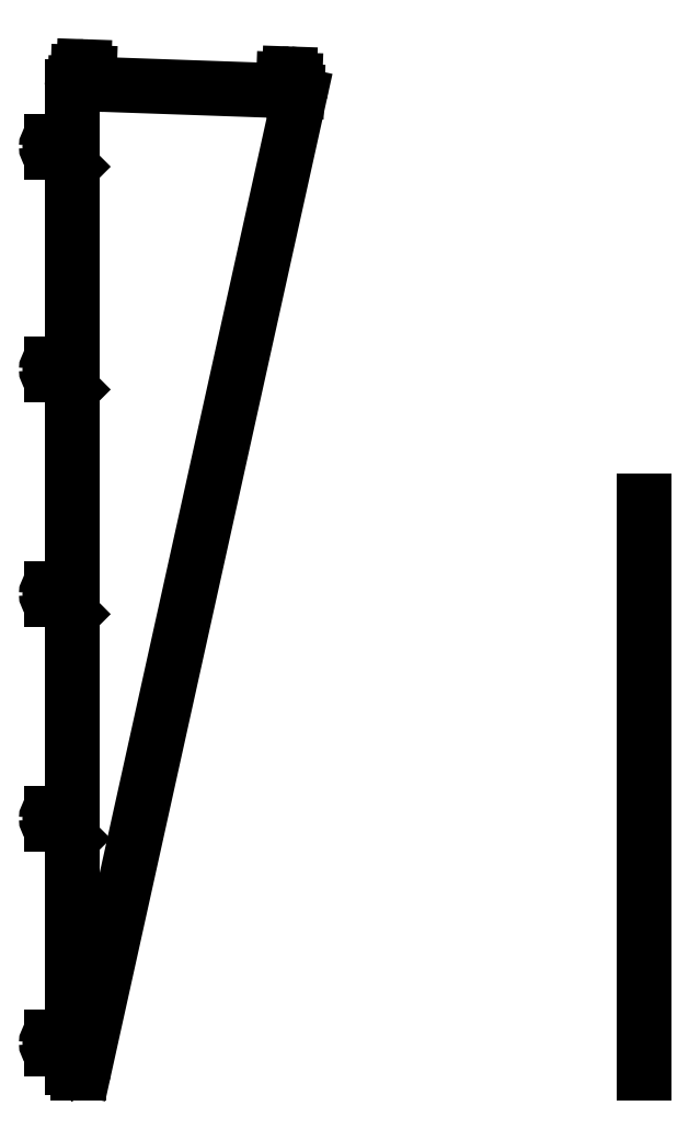
<metadata>
{"format":"dxf","ext":"dxf","renderer":"ezdxf+matplotlib","layout":"modelspace","background":"white","min_lineweight":24,"dpi":150}
</metadata>
<code>
0
SECTION
2
ENTITIES
0
LINE
8
0
10
-23.53
20
62.5
30
0
11
-8.195e-34
21
62.5
31
0
0
ARC
8
0
10
-25.03
20
62.5
30
0
40
1.5
210
0
220
0
230
1
50
-180
51
0
0
LINE
8
0
10
-35
20
62.5
30
0
11
-26.53
21
62.5
31
0
0
ARC
8
0
10
-35
20
52.5
30
0
40
10
210
0
220
-0
230
1
50
90
51
180
0
ARC
8
0
10
-35
20
52.5
30
0
40
10
210
0
220
0
230
1
50
180
51
270
0
LINE
8
0
10
-35
20
42.5
30
0
11
-26.45
21
42.5
31
0
0
ARC
8
0
10
-24.95
20
42.5
30
0
40
1.5
210
0
220
0
230
1
50
-45.05
51
180
0
LINE
8
0
10
-23.89
20
41.44
30
0
11
-8.195e-34
21
17.5
31
0
0
LINE
8
0
10
10
20
3.294e-15
30
0
11
11.85
21
3.294e-15
31
0
0
LINE
8
0
10
398.5
20
1710
30
0
11
21.61
21
7.839
31
0
0
CIRCLE
8
0
10
20.36
20
1749
30
0
40
3.5
210
0
220
0
230
1
0
ARC
8
0
10
20.37
20
1749
30
0
40
10
210
-0
220
0
230
1
50
-2
51
88
0
ARC
8
0
10
20.36
20
1749
30
0
40
10
210
0
220
-0
230
1
50
88
51
178
0
LINE
8
0
10
20.7
20
1759
30
0
11
20.72
21
1759
31
0
0
LINE
8
0
10
29.72
20
1730
30
0
11
30.36
21
1749
31
0
0
LINE
8
0
10
9.716
20
1731
30
0
11
10.36
21
1750
31
0
0
CIRCLE
8
0
10
379.9
20
1737
30
0
40
3.5
210
0
220
0
230
1
0
ARC
8
0
10
379.9
20
1737
30
0
40
10
210
0
220
-0
230
1
50
88
51
178
0
LINE
8
0
10
369.3
20
1719
30
0
11
369.9
21
1737
31
0
0
LINE
8
0
10
380.3
20
1747
30
0
11
380.3
21
1747
31
0
0
ARC
8
0
10
380
20
1737
30
0
40
10
210
-0
220
0
230
1
50
-2
51
88
0
LINE
8
0
10
389.2
20
1716
30
0
11
389.2
21
1716
31
0
0
ARC
8
0
10
10
20
10
30
0
40
10
210
0
220
0
230
1
50
180
51
270
0
ARC
8
0
10
11.85
20
10
30
0
40
10
210
0
220
0
230
1
50
270
51
347.5
0
CIRCLE
8
0
10
-35
20
52.5
30
0
40
3.5
210
0
220
0
230
1
0
LINE
8
0
10
-23.53
20
455
30
0
11
-3.922e-31
21
455
31
0
0
ARC
8
0
10
-25.03
20
455
30
0
40
1.5
210
0
220
0
230
1
50
-180
51
0
0
LINE
8
0
10
-35
20
455
30
0
11
-26.53
21
455
31
0
0
ARC
8
0
10
-35
20
445
30
0
40
10
210
0
220
-0
230
1
50
90
51
180
0
CIRCLE
8
0
10
-35
20
445
30
0
40
3.5
210
0
220
0
230
1
0
ARC
8
0
10
-35
20
445
30
0
40
10
210
0
220
0
230
1
50
180
51
270
0
LINE
8
0
10
-35
20
435
30
0
11
-26.45
21
435
31
0
0
ARC
8
0
10
-24.95
20
435
30
0
40
1.5
210
0
220
0
230
1
50
-45.05
51
180
0
LINE
8
0
10
-23.89
20
433.9
30
0
11
-3.922e-31
21
410
31
0
0
LINE
8
0
10
-23.53
20
847.5
30
0
11
-3.922e-31
21
847.5
31
0
0
ARC
8
0
10
-25.03
20
847.5
30
0
40
1.5
210
0
220
0
230
1
50
-180
51
0
0
LINE
8
0
10
-35
20
847.5
30
0
11
-26.53
21
847.5
31
0
0
ARC
8
0
10
-35
20
837.5
30
0
40
10
210
0
220
-0
230
1
50
90
51
180
0
CIRCLE
8
0
10
-35
20
837.5
30
0
40
3.5
210
0
220
0
230
1
0
ARC
8
0
10
-35
20
837.5
30
0
40
10
210
0
220
0
230
1
50
180
51
270
0
LINE
8
0
10
-35
20
827.5
30
0
11
-26.45
21
827.5
31
0
0
ARC
8
0
10
-24.95
20
827.5
30
0
40
1.5
210
0
220
0
230
1
50
-45.05
51
180
0
LINE
8
0
10
-23.89
20
826.4
30
0
11
-4.569e-31
21
802.5
31
0
0
LINE
8
0
10
-23.53
20
1240
30
0
11
-3.937e-31
21
1240
31
0
0
ARC
8
0
10
-25.03
20
1240
30
0
40
1.5
210
0
220
0
230
1
50
-180
51
0
0
LINE
8
0
10
-35
20
1240
30
0
11
-26.53
21
1240
31
0
0
ARC
8
0
10
-35
20
1230
30
0
40
10
210
0
220
-0
230
1
50
90
51
180
0
CIRCLE
8
0
10
-35
20
1230
30
0
40
3.5
210
0
220
0
230
1
0
ARC
8
0
10
-35
20
1230
30
0
40
10
210
0
220
0
230
1
50
180
51
270
0
LINE
8
0
10
-35
20
1220
30
0
11
-26.45
21
1220
31
0
0
ARC
8
0
10
-24.95
20
1220
30
0
40
1.5
210
0
220
0
230
1
50
-45.05
51
180
0
LINE
8
0
10
-23.89
20
1219
30
0
11
-4.635e-31
21
1195
31
0
0
LINE
8
0
10
-23.53
20
1630
30
0
11
2.143e-32
21
1630
31
0
0
ARC
8
0
10
-25.03
20
1630
30
0
40
1.5
210
0
220
0
230
1
50
-180
51
0
0
LINE
8
0
10
-35
20
1630
30
0
11
-26.53
21
1630
31
0
0
ARC
8
0
10
-35
20
1620
30
0
40
10
210
0
220
-0
230
1
50
90
51
180
0
CIRCLE
8
0
10
-35
20
1620
30
0
40
3.5
210
0
220
0
230
1
0
ARC
8
0
10
-35
20
1620
30
0
40
10
210
0
220
0
230
1
50
180
51
270
0
LINE
8
0
10
-35
20
1610
30
0
11
-26.45
21
1610
31
0
0
ARC
8
0
10
-24.95
20
1610
30
0
40
1.5
210
0
220
0
230
1
50
-45.05
51
180
0
LINE
8
0
10
-23.89
20
1608
30
0
11
2.186e-32
21
1585
31
0
0
LINE
8
0
10
0
20
1725
30
0
11
2.143e-32
21
1630
31
0
0
LINE
8
0
10
2.186e-32
20
1585
30
0
11
-3.937e-31
21
1240
31
0
0
LINE
8
0
10
-4.635e-31
20
1195
30
0
11
-3.922e-31
21
847.5
31
0
0
LINE
8
0
10
-4.569e-31
20
802.5
30
0
11
-3.922e-31
21
455
31
0
0
LINE
8
0
10
-3.922e-31
20
410
30
0
11
-8.195e-34
21
62.5
31
0
0
LINE
8
0
10
-8.195e-34
20
17.5
30
0
11
7.489e-13
21
10
31
0
0
ARC
8
0
10
29.66
20
1729
30
0
40
1.5
210
0
220
-0
230
1
50
88
51
360
0
ARC
8
0
10
9.663
20
1730
30
0
40
1.5
210
0
220
0
230
1
50
-182
51
88
0
ARC
8
0
10
369.2
20
1717
30
0
40
1.5
210
0
220
0
230
1
50
-182
51
88
0
LINE
8
0
10
389.2
20
1716
30
0
11
389.2
21
1716
31
0
0
LINE
8
0
10
389.3
20
1718
30
0
11
389.9
21
1736
31
0
0
ARC
8
0
10
389.2
20
1716
30
0
40
1.5
210
0
220
-0
230
1
50
88
51
358
0
LINE
8
0
10
1000
20
0
30
0
11
1000
21
1000
31
0
0
LINE
8
0
10
5.174
20
1730
30
0
11
8.164
21
1730
31
0
0
LINE
8
0
10
390.7
20
1716
30
0
11
393.8
21
1716
31
0
0
LINE
8
0
10
367.8
20
1717
30
0
11
31.16
21
1729
31
0
0
ARC
8
0
10
5
20
1725
30
0
40
5
210
0
220
-0
230
1
50
88
51
180
0
ARC
8
0
10
393.6
20
1711
30
0
40
5
210
-0
220
0
230
1
50
-12.48
51
88
0
ENDSEC
0
EOF

</code>
